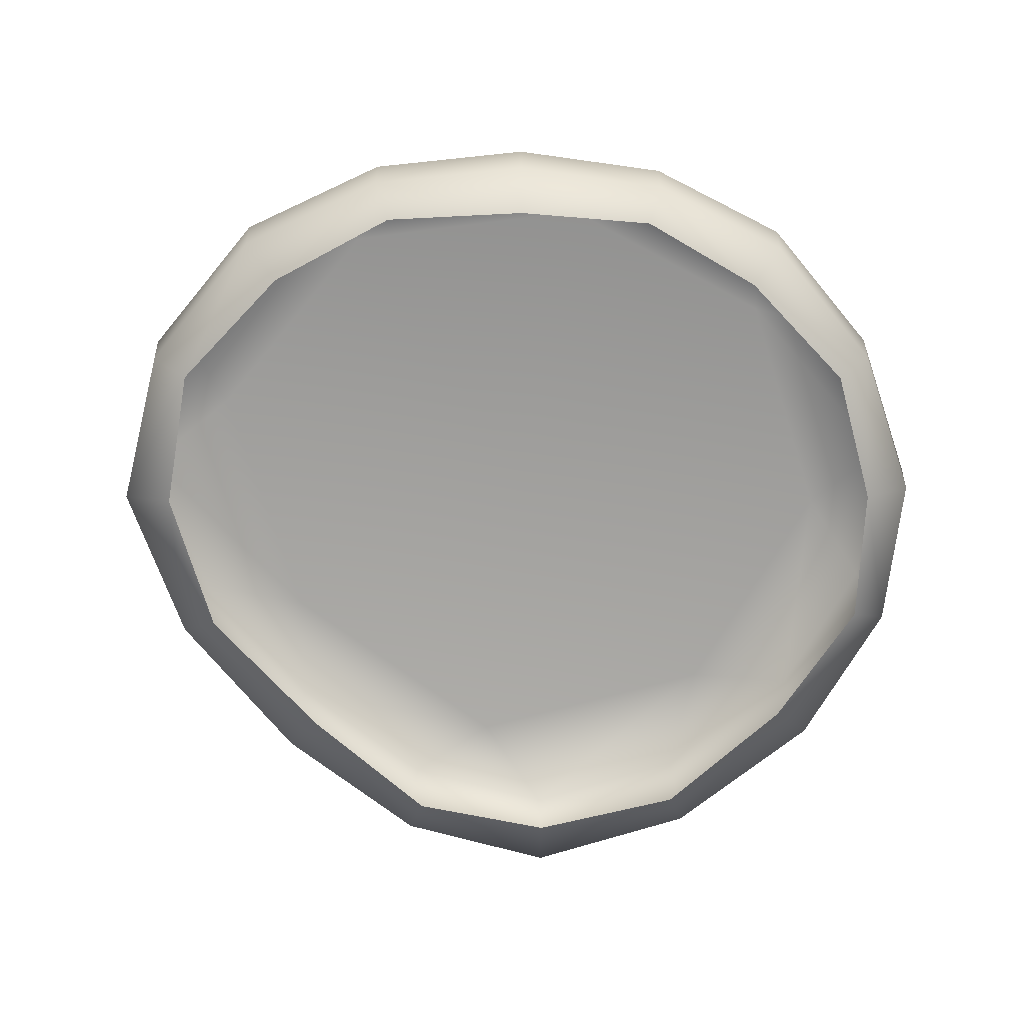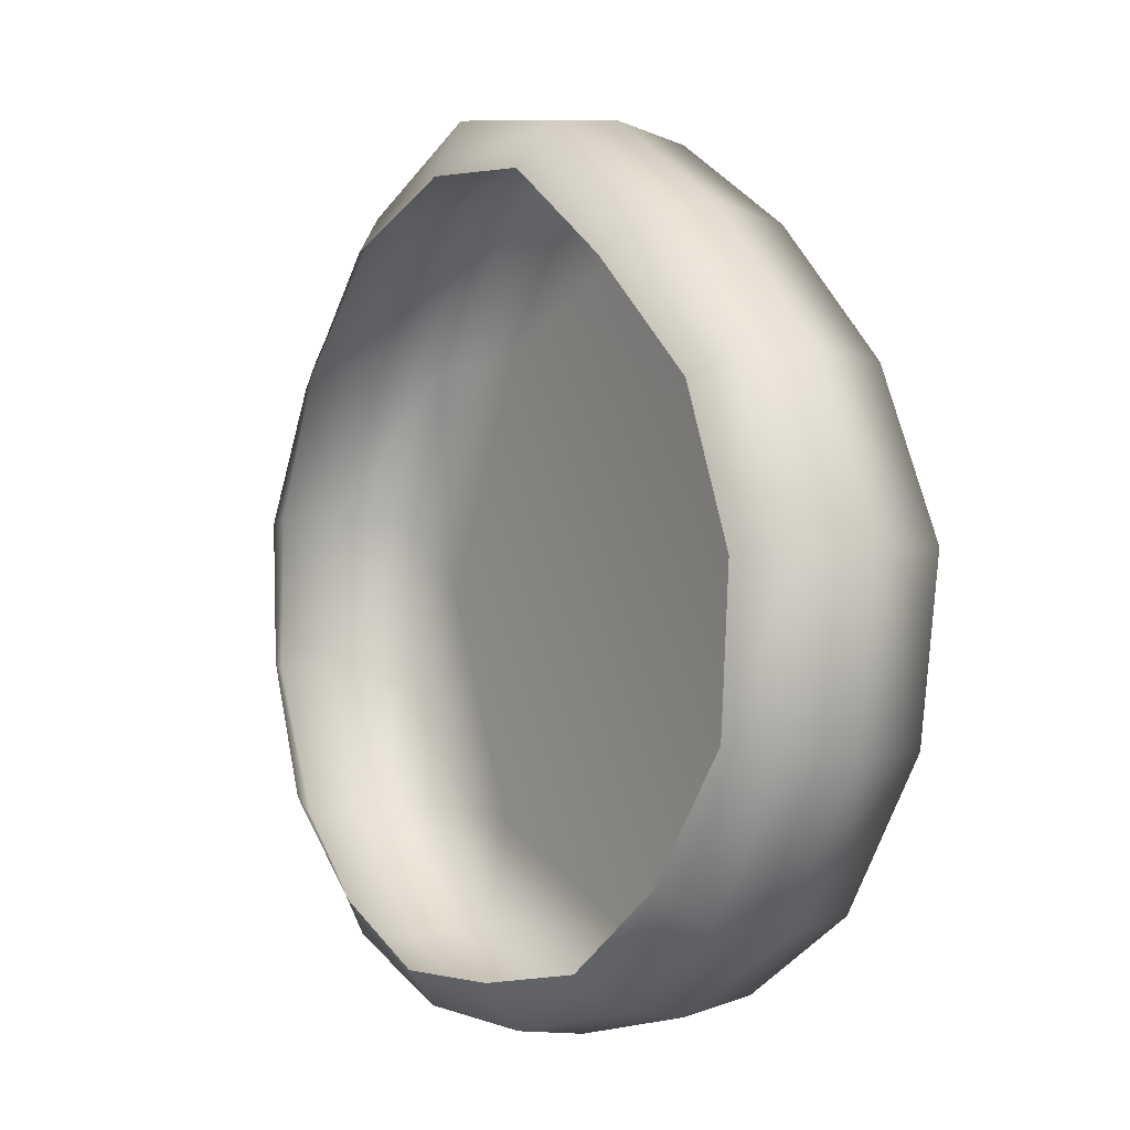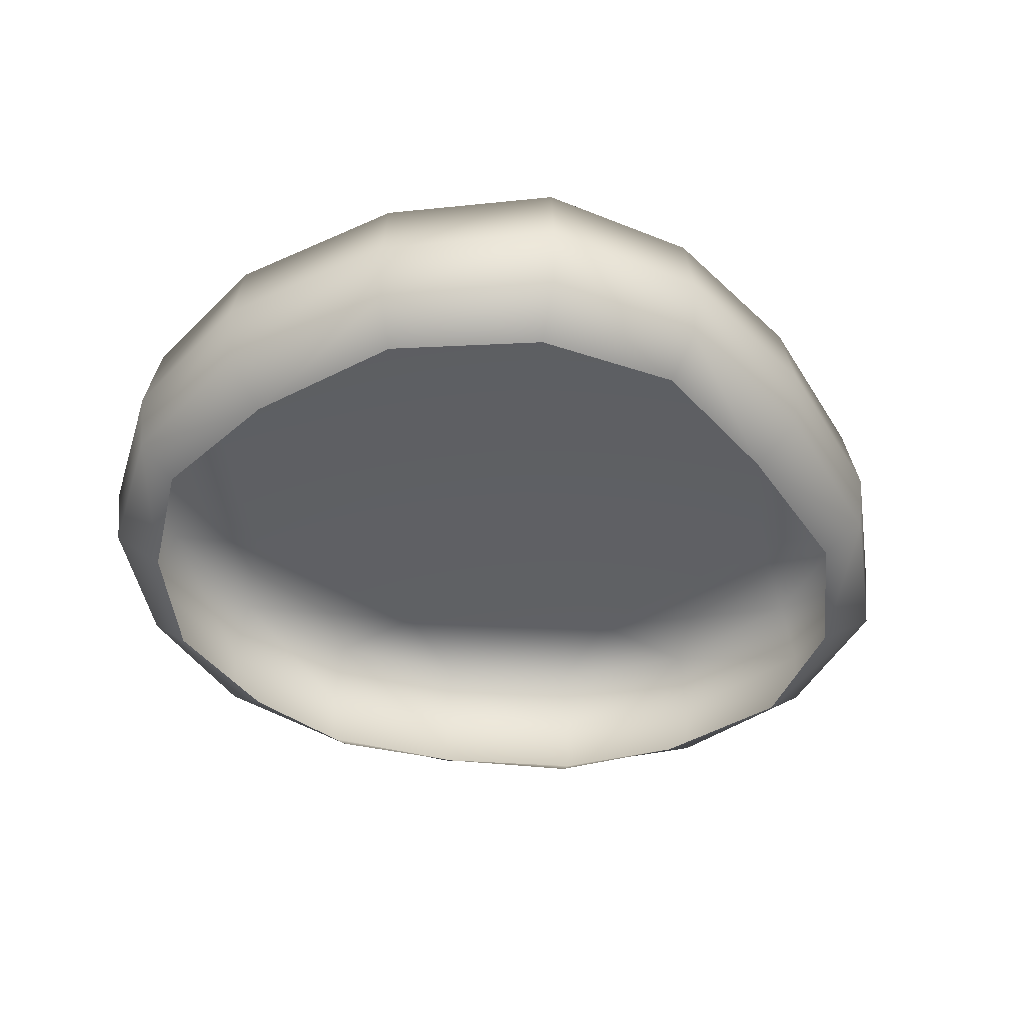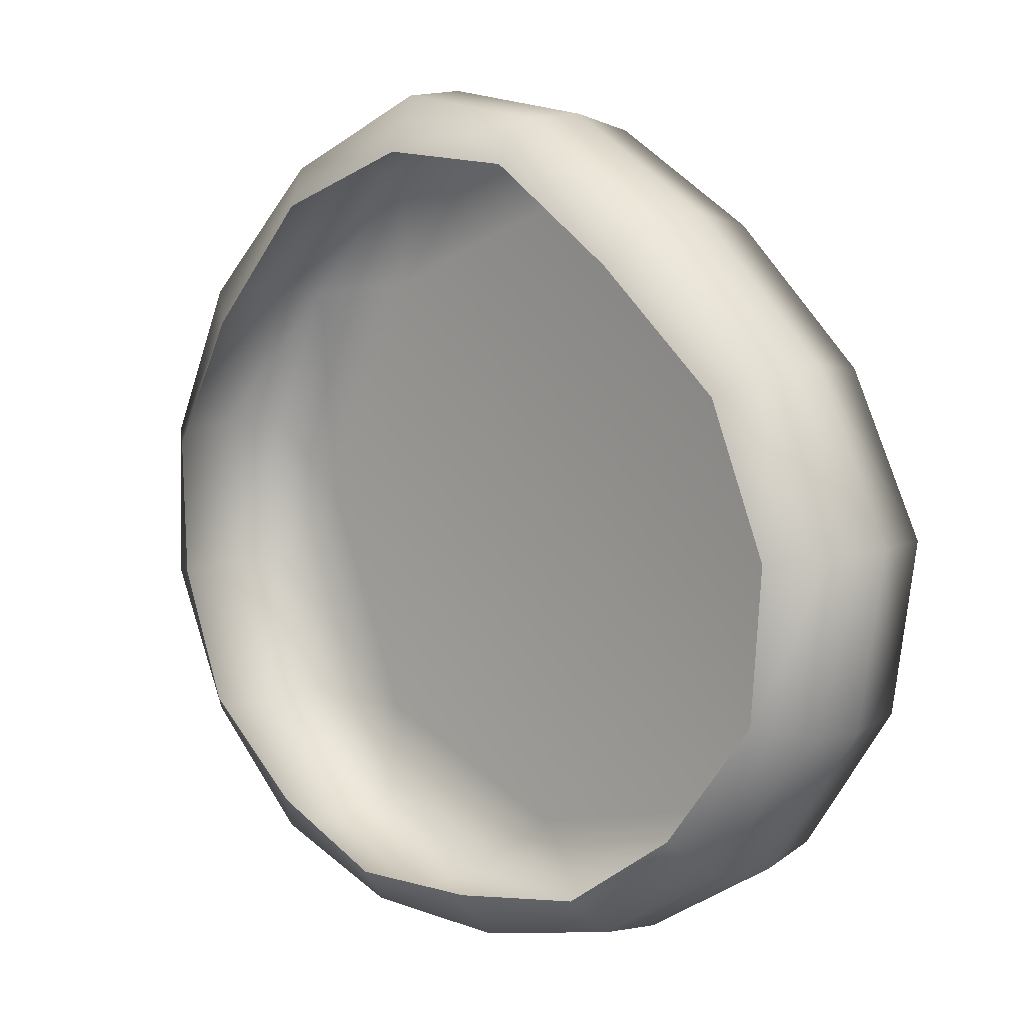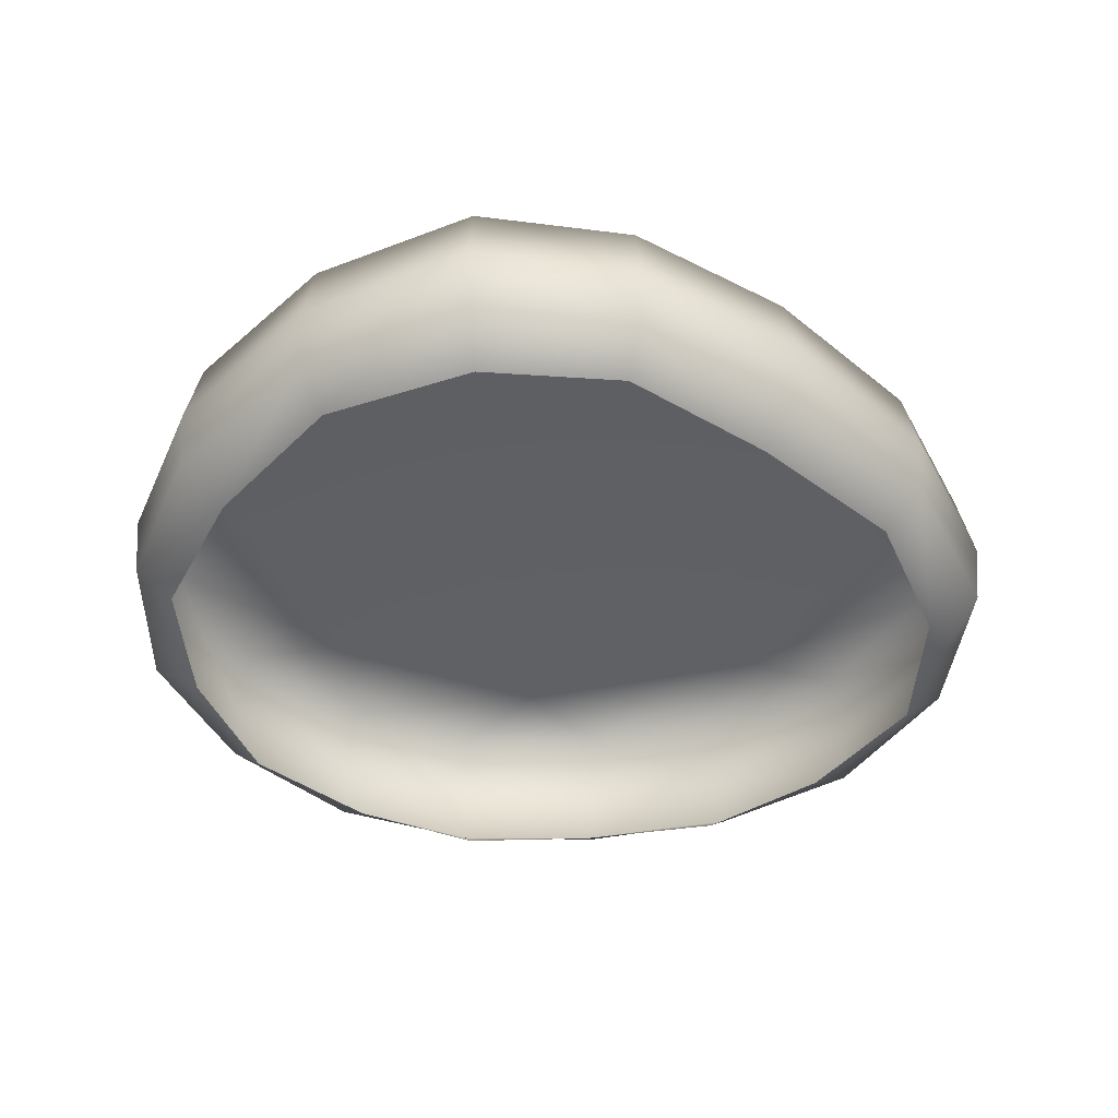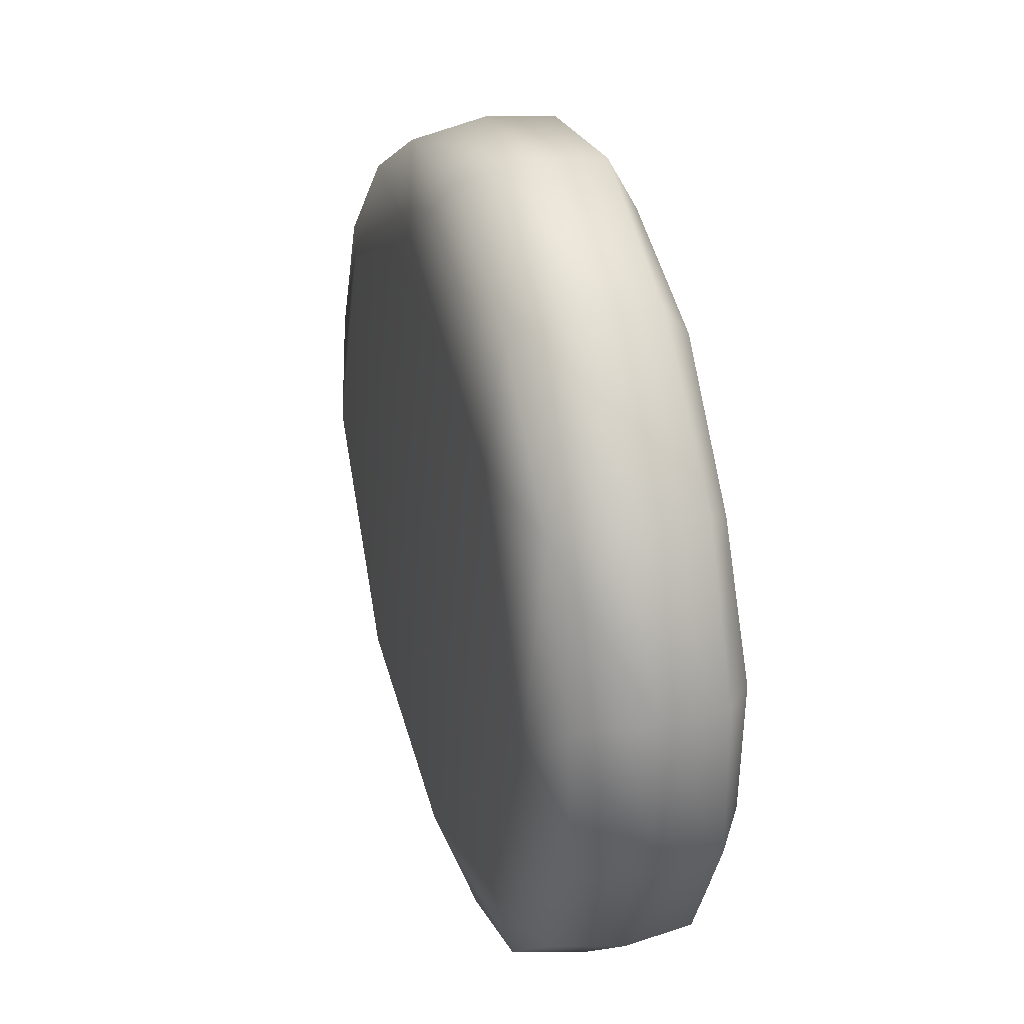
<metadata>
{"format":"obj","ext":"obj","renderer":"f3d","projection":"perspective","resolution":1024,"background":"white","views":[{"elev":-71.5,"azim":174.6,"up":"+Y"},{"elev":-2.4,"azim":57.5,"up":"+Z"},{"elev":-42.3,"azim":-15.8,"up":"+Y"},{"elev":6.4,"azim":43.0,"up":"+Z"},{"elev":-43.6,"azim":1.5,"up":"+Y"},{"elev":33.5,"azim":-106.1,"up":"+Z"}]}
</metadata>
<code>
g ENV_S09_Small_Coral_Piece_01d_MO
v -3.728 6.195 29.71
v -3.603 10.86 28.8
v 6.339 10.86 27.05
v 6.553 6.195 27.9
v -3.679 1.924 29.23
v 15.66 10.86 21.11
v 6.429 1.924 27.45
v -3.384 -2.441e-06 25.7
v 5.699 -2.441e-06 24.74
v 13.97 -2.441e-06 18.78
v 16.18 6.195 21.77
v 23.86 10.86 12.82
v 15.9 1.924 21.41
v 24.65 6.195 13.2
v 28.43 10.86 3.092
v 24.24 1.924 12.98
v 21.91 -2.441e-06 11.55
v 25.54 -2.441e-06 2.519
v 29.37 6.195 3.146
v 26.86 10.86 -7.147
v 28.89 1.924 3.093
v 24.83 -2.441e-06 -6.707
v 27.73 6.195 -7.47
v 20.94 10.86 -15.8
v 27.29 1.924 -7.317
v 21.59 6.195 -16.45
v 12.84 6.195 -21.59
v 12.46 10.86 -20.77
v 2.798 10.86 -22.71
v 21.27 1.924 -16.11
v 18.95 -2.441e-06 -14.17
v 12.65 1.924 -21.17
v 11.56 -2.441e-06 -19.07
v 2.524 -2.441e-06 -20.39
v 2.862 6.195 -23.6
v -6.671 10.86 -22.29
v 2.828 1.924 -23.14
v -6.914 6.195 -23.16
v -15.28 10.86 -18.89
v -6.798 1.924 -22.72
v -6.217 -2.441e-06 -20.49
v -13.86 -2.441e-06 -16.94
v -15.81 6.195 -19.65
v -22.36 10.86 -11.9
v -15.55 1.924 -19.26
v -23.13 6.195 -12.41
v -26.49 10.86 -2.751
v -22.75 1.924 -12.14
v -20.7 -2.441e-06 -10.95
v -23.89 -2.441e-06 -2.516
v -27.4 6.195 -2.94
v -26.25 10.86 7.097
v -26.95 1.924 -2.847
v -27.16 6.195 7.253
v -21.9 10.86 16.56
v -26.71 1.924 7.165
v -24.27 -2.441e-06 6.448
v -19.78 -2.441e-06 14.76
v -22.66 6.195 17.05
v -13.68 10.86 24.55
v -22.28 1.924 16.79
v -14.16 6.195 25.31
v -3.603 10.86 28.8
v -3.728 6.195 29.71
v -13.93 1.924 24.91
v -12.73 -2.441e-06 22.46
v -3.679 1.924 29.23
v -3.384 -2.441e-06 25.7
v 16.59 12.39 14.19
v 23.86 10.86 12.82
v 15.66 10.86 21.11
v 28.43 10.86 3.092
v 1.117 12.39 23.46
v 0.2986 12.39 1.734
v 6.339 10.86 27.05
v -3.603 10.86 28.8
v 23.27 12.39 -1.728
v 26.86 10.86 -7.147
v -14.94 12.39 17.37
v -13.68 10.86 24.55
v -21.9 10.86 16.56
v 14.12 12.39 -15.13
v 20.94 10.86 -15.8
v 12.46 10.86 -20.77
v 2.798 10.86 -22.71
v -22.16 12.39 2.015
v -26.25 10.86 7.097
v -26.49 10.86 -2.751
v -1.653 12.39 -18.65
v -6.671 10.86 -22.29
v -15.28 10.86 -18.89
v -15.89 12.39 -12.66
v -22.36 10.86 -11.9
g ENV_S09_Small_Coral_Piece_01d_MO_0
f 3 2 1
f 4 3 1
f 1 5 4
f 6 3 4
f 5 7 4
f 5 8 7
f 8 9 7
f 9 10 7
f 11 6 4
f 4 7 11
f 12 6 11
f 10 13 7
f 7 13 11
f 14 12 11
f 11 13 14
f 15 12 14
f 13 10 16
f 13 16 14
f 10 17 16
f 17 18 16
f 19 15 14
f 14 16 19
f 15 19 20
f 18 21 16
f 16 21 19
f 21 18 22
f 19 23 20
f 19 21 23
f 20 23 24
f 25 21 22
f 21 25 23
f 23 26 24
f 23 25 26
f 26 27 24
f 27 28 24
f 29 28 27
f 30 25 22
f 25 30 26
f 26 30 27
f 31 30 22
f 30 31 32
f 30 32 27
f 31 33 32
f 33 34 32
f 35 29 27
f 36 29 35
f 27 32 37
f 34 37 32
f 35 27 37
f 38 36 35
f 38 35 37
f 39 36 38
f 37 34 40
f 40 38 37
f 34 41 40
f 41 42 40
f 43 39 38
f 43 38 40
f 44 39 43
f 42 45 40
f 45 43 40
f 46 44 43
f 43 45 46
f 47 44 46
f 45 42 48
f 45 48 46
f 42 49 48
f 49 50 48
f 51 47 46
f 46 48 51
f 52 47 51
f 50 53 48
f 48 53 51
f 54 52 51
f 51 53 54
f 55 52 54
f 53 50 56
f 53 56 54
f 50 57 56
f 57 58 56
f 59 55 54
f 54 56 59
f 60 55 59
f 58 61 56
f 56 61 59
f 62 60 59
f 59 61 62
f 63 60 62
f 64 63 62
f 61 58 65
f 61 65 62
f 62 65 64
f 58 66 65
f 65 67 64
f 66 68 65
f 68 67 65
f 71 70 69
f 70 72 69
f 71 69 73
f 69 74 73
f 75 71 73
f 76 75 73
f 72 77 69
f 77 74 69
f 77 72 78
f 76 73 79
f 73 74 79
f 80 76 79
f 81 80 79
f 82 77 78
f 82 74 77
f 83 82 78
f 83 84 82
f 84 85 82
f 81 79 86
f 79 74 86
f 87 81 86
f 88 87 86
f 85 89 82
f 89 74 82
f 85 90 89
f 90 91 89
f 88 86 92
f 86 74 92
f 92 74 89
f 91 92 89
f 93 88 92
f 91 93 92

</code>
